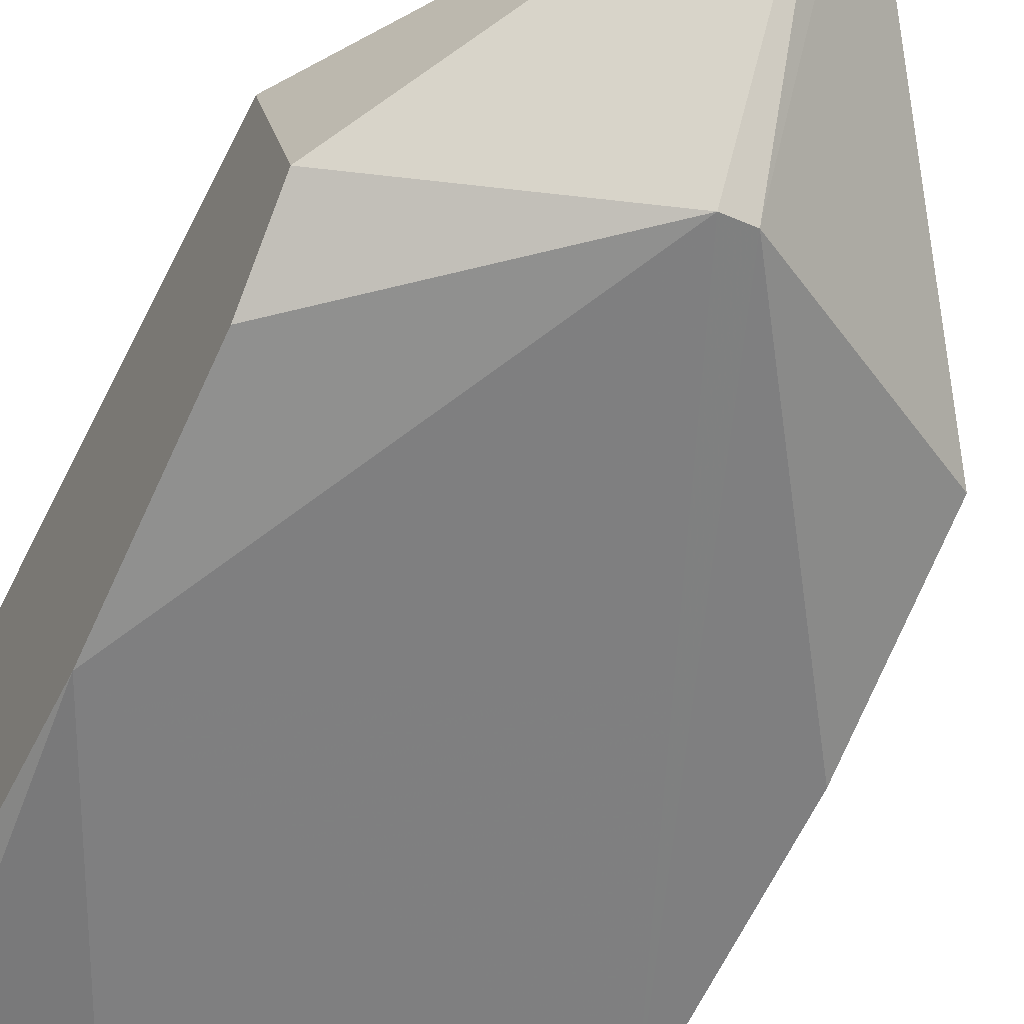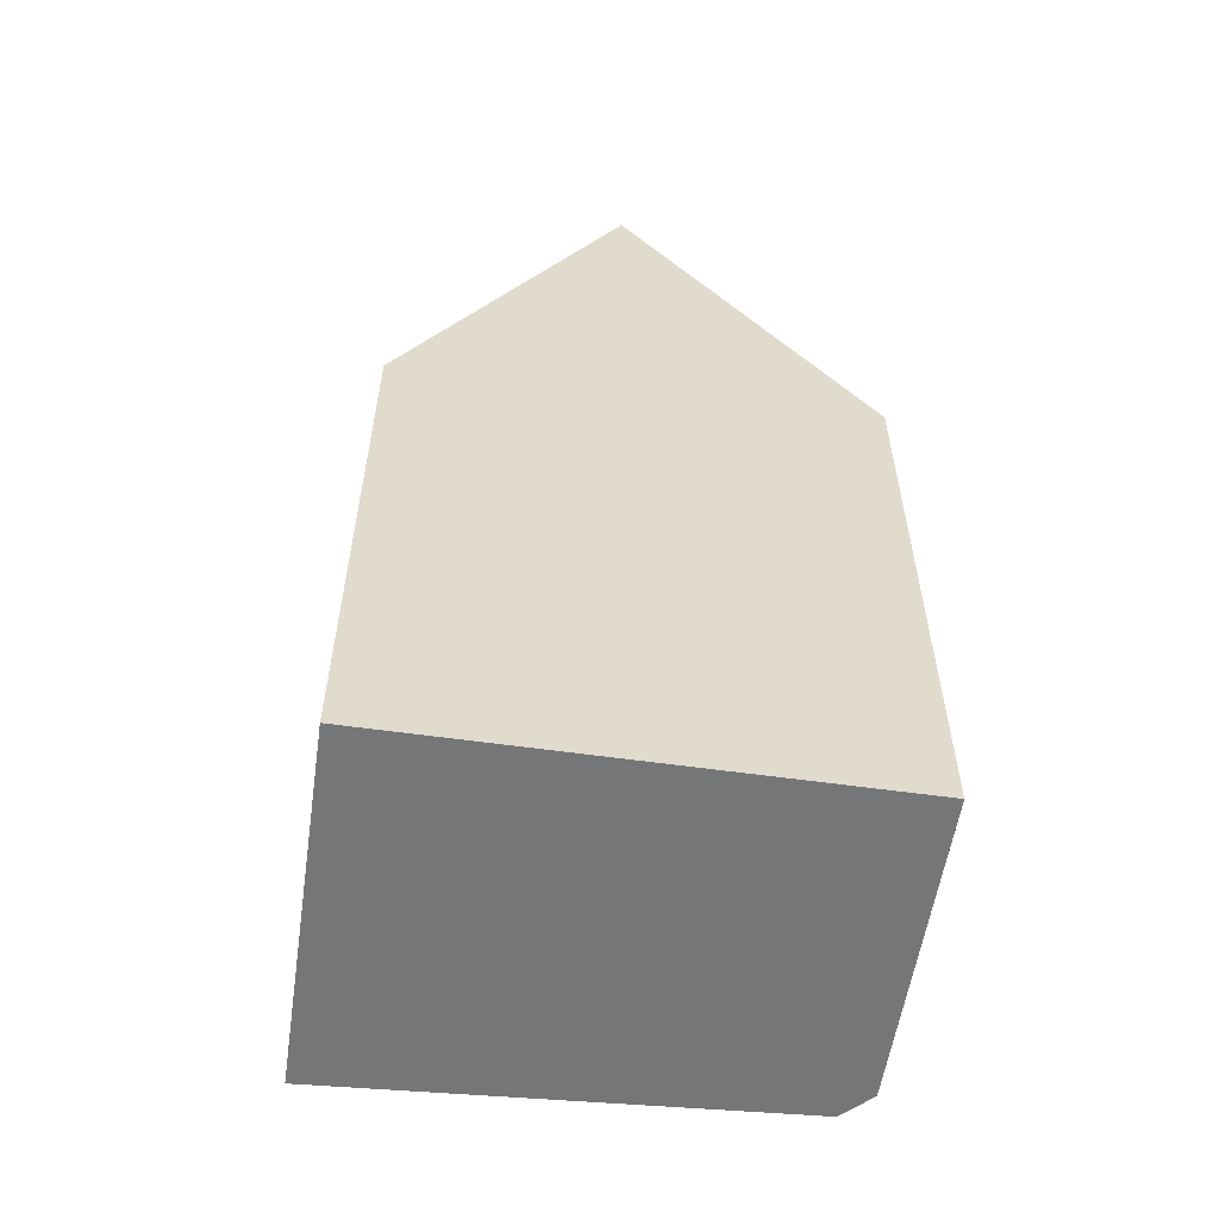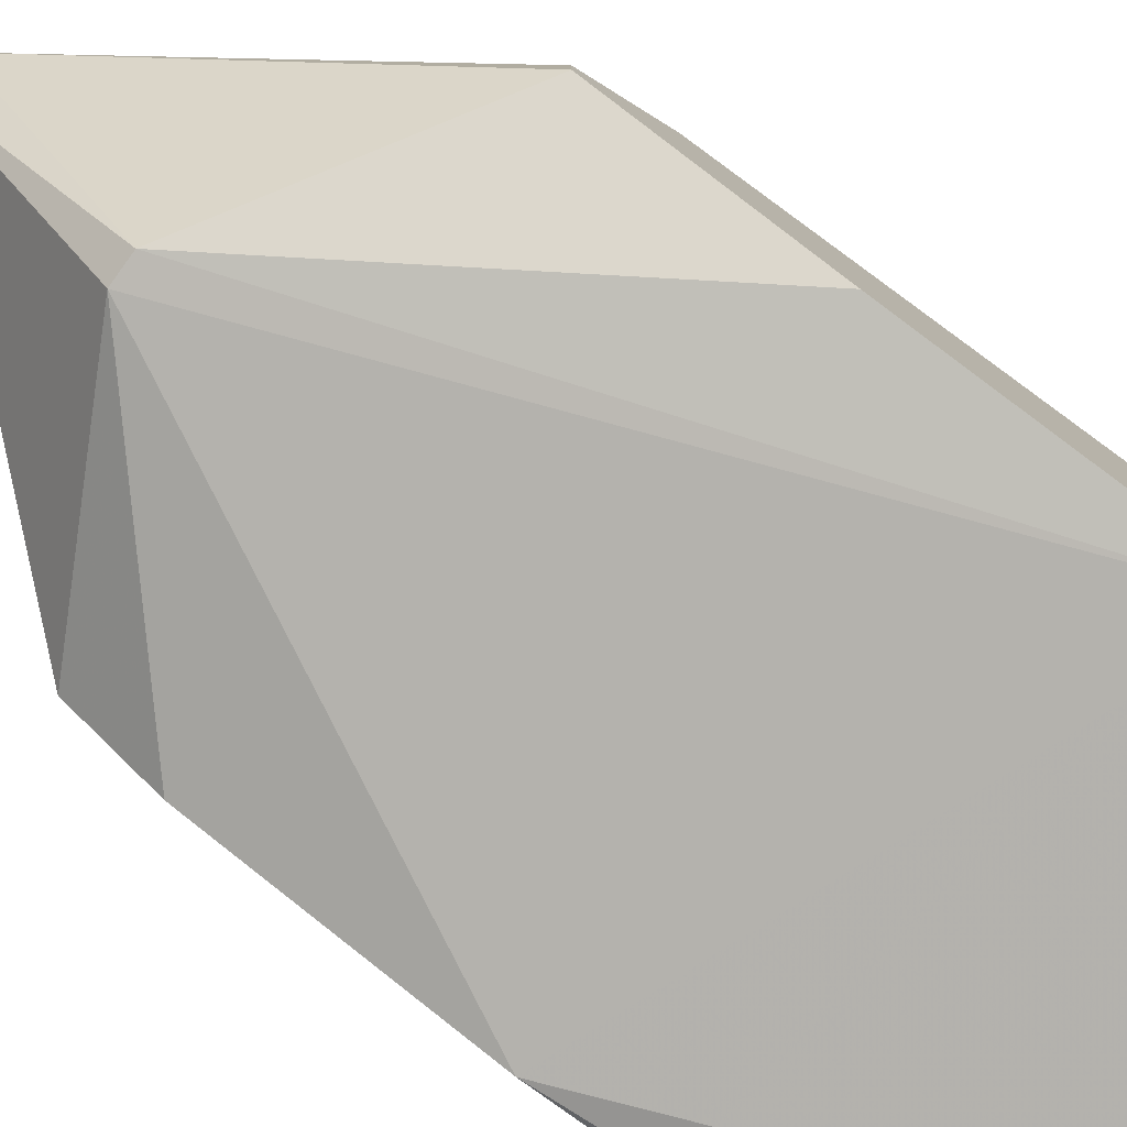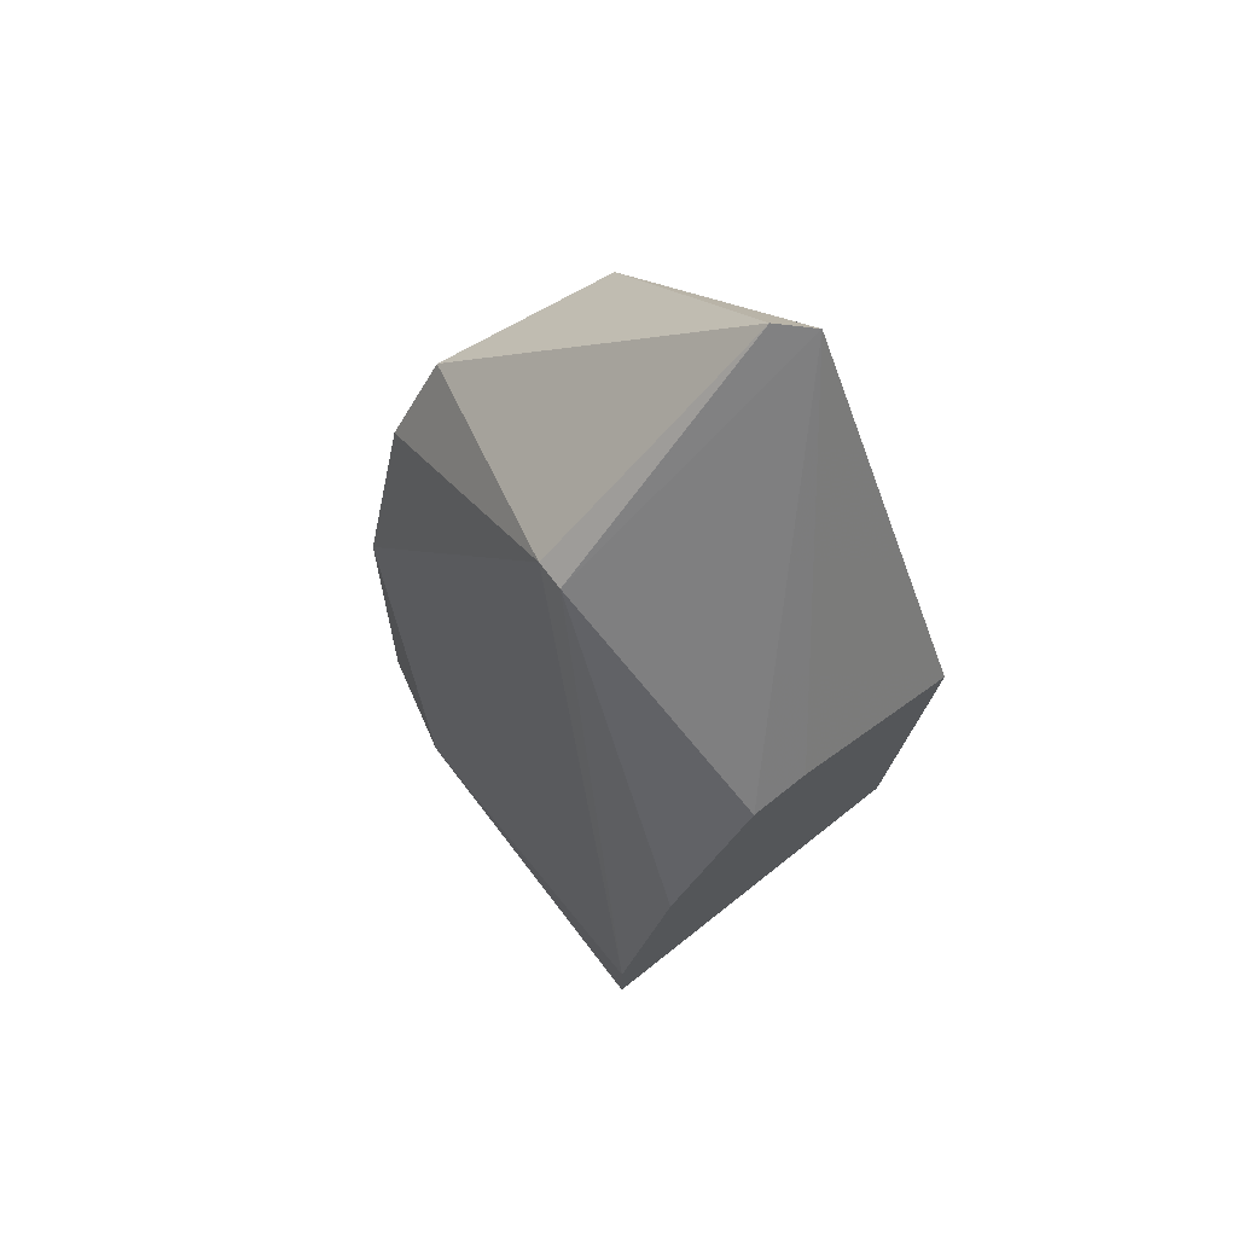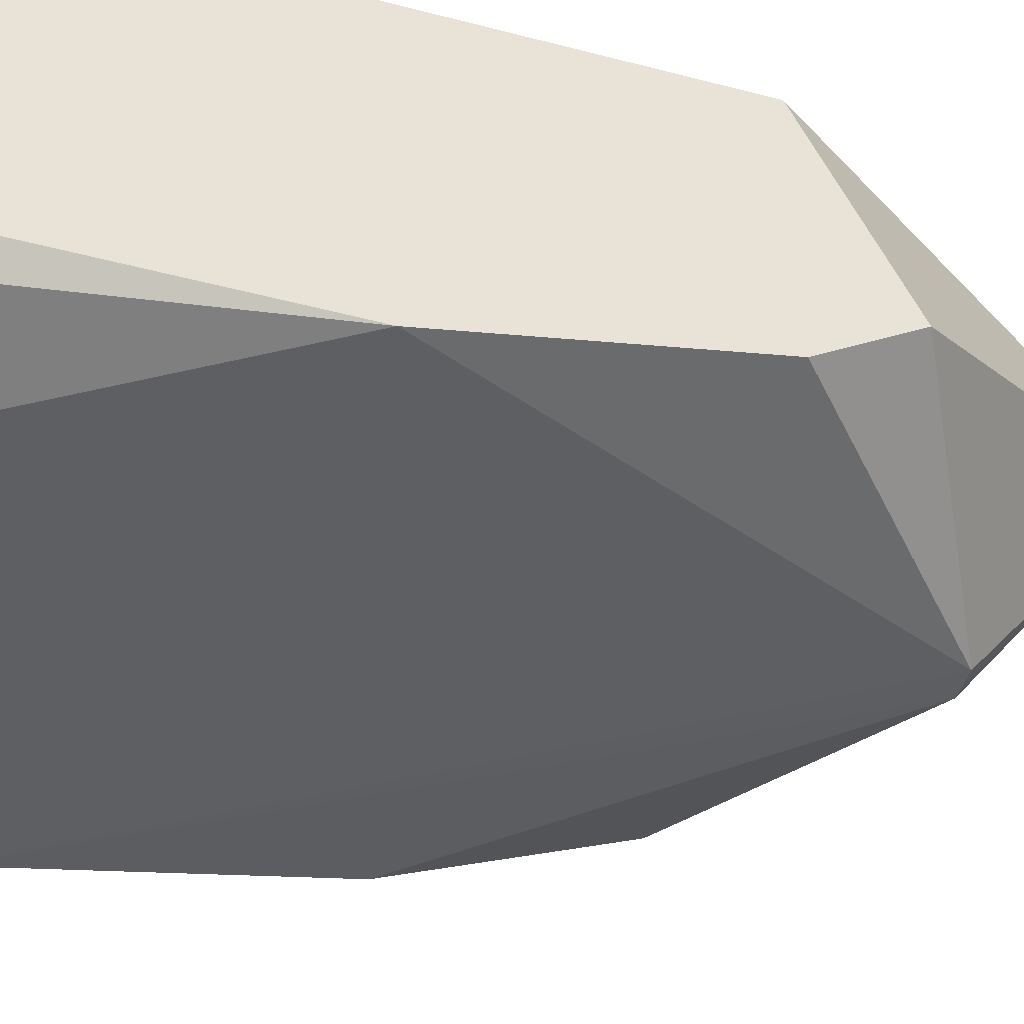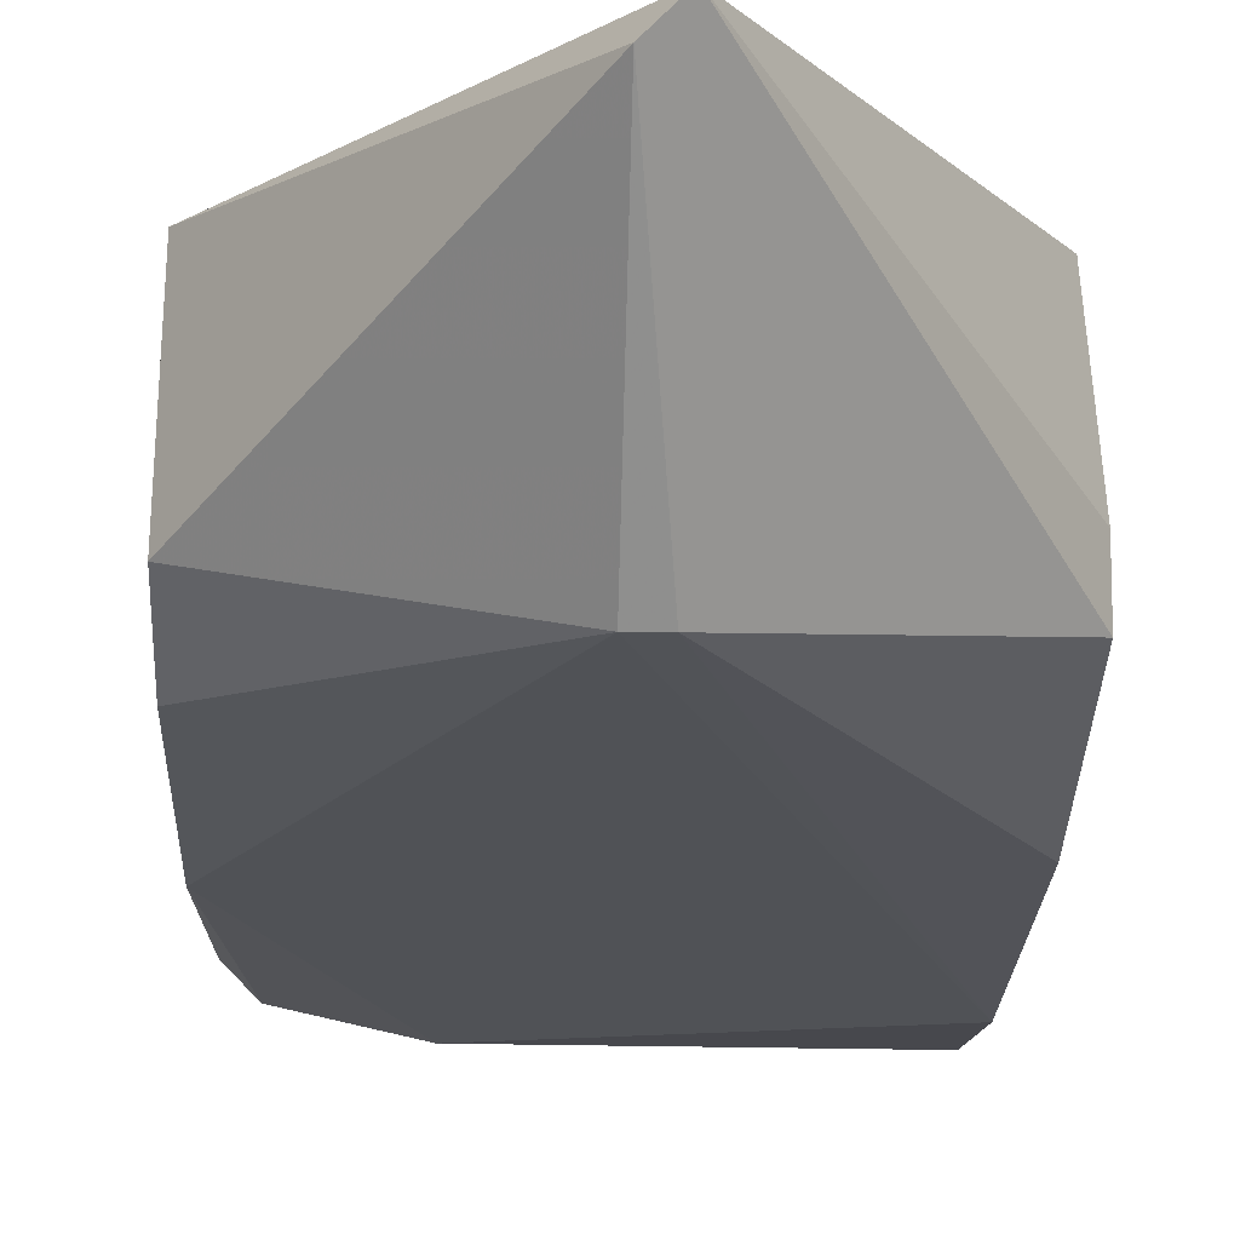
<metadata>
{"format":"obj","ext":"obj","renderer":"f3d","projection":"perspective","resolution":1024,"background":"white","views":[{"elev":-50.3,"azim":-25.3,"up":"+Y"},{"elev":-56.7,"azim":171.6,"up":"+Z"},{"elev":-79.7,"azim":53.9,"up":"+Y"},{"elev":75.7,"azim":51.9,"up":"+Z"},{"elev":-46.0,"azim":-106.8,"up":"+Y"},{"elev":-11.8,"azim":-2.4,"up":"+Y"}]}
</metadata>
<code>
v -0.001671 -0.009787 0.002065
v 0.008329 -0.003955 0.02039
v 0.008329 -0.00812 0.01456
v 0.008329 -0.005618 0.02039
v 0.008329 0.001046 0.0179
v 0.008329 0.001046 0.00123
v 0.008329 -0.009787 0.00123
v 0.008329 -0.009787 0.00623
v -0.005838 -0.00812 0.01123
v -0.005838 -0.00812 0.00123
v -0.005838 -0.006453 0.01873
v -0.005838 -0.004786 0.02123
v -0.005838 0.001046 0.01873
v -0.005838 0.001046 0.00123
v 0.000829 0.000213 0.02956
v 0.000829 -0.006453 0.02456
v 0.001661 -0.006453 0.02456
v 0.001661 0.001046 0.02956
v -0.005005 -0.008953 0.00123
f 8 3 17
f 2 4 6
f 19 6 7
f 6 4 7
f 6 19 14
f 13 6 14
f 12 13 14
f 4 2 18
f 6 13 18
f 2 6 5
f 18 2 5
f 6 18 5
f 12 14 9
f 16 9 8
f 7 4 8
f 19 7 1
f 9 19 1
f 8 9 1
f 7 8 1
f 13 12 15
f 18 13 15
f 12 16 15
f 8 4 3
f 14 19 10
f 19 9 10
f 9 14 10
f 16 12 11
f 12 9 11
f 9 16 11
f 4 18 17
f 16 8 17
f 18 15 17
f 15 16 17
f 3 4 17

</code>
